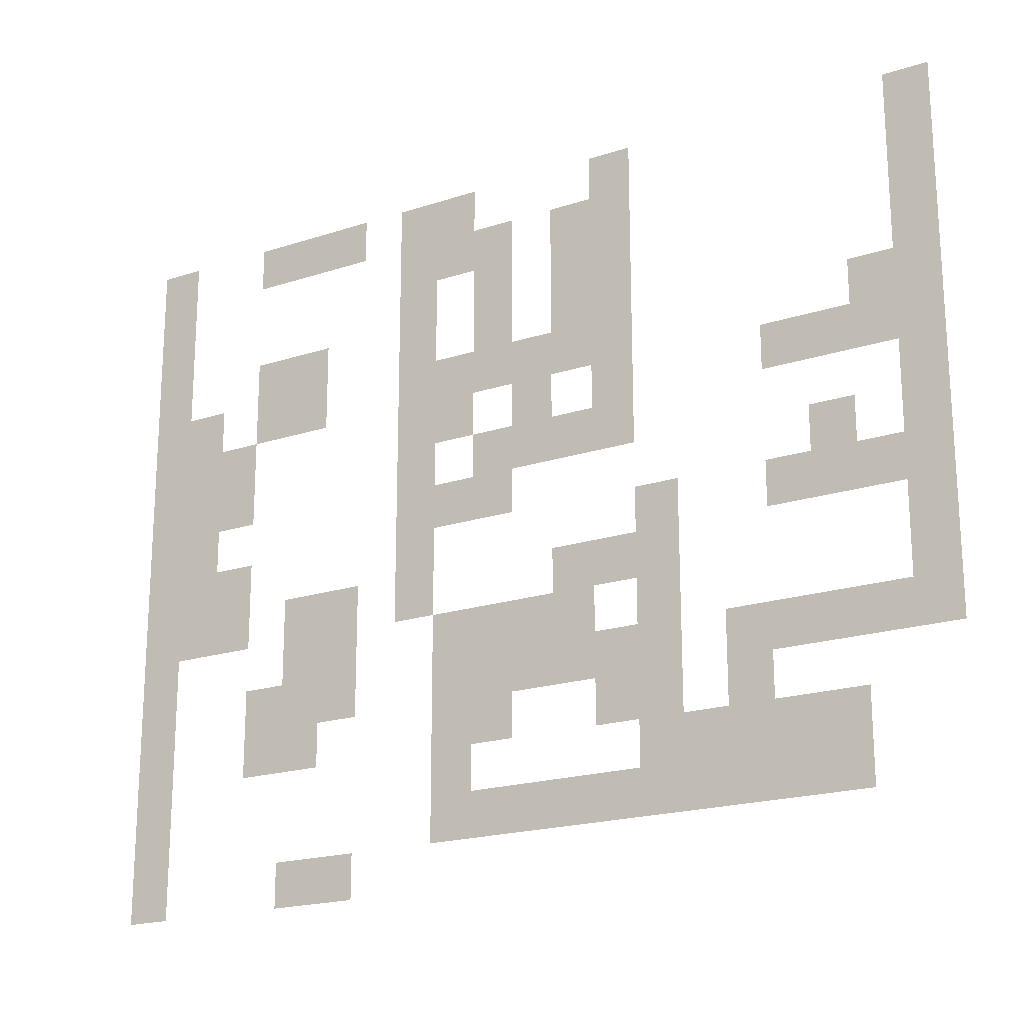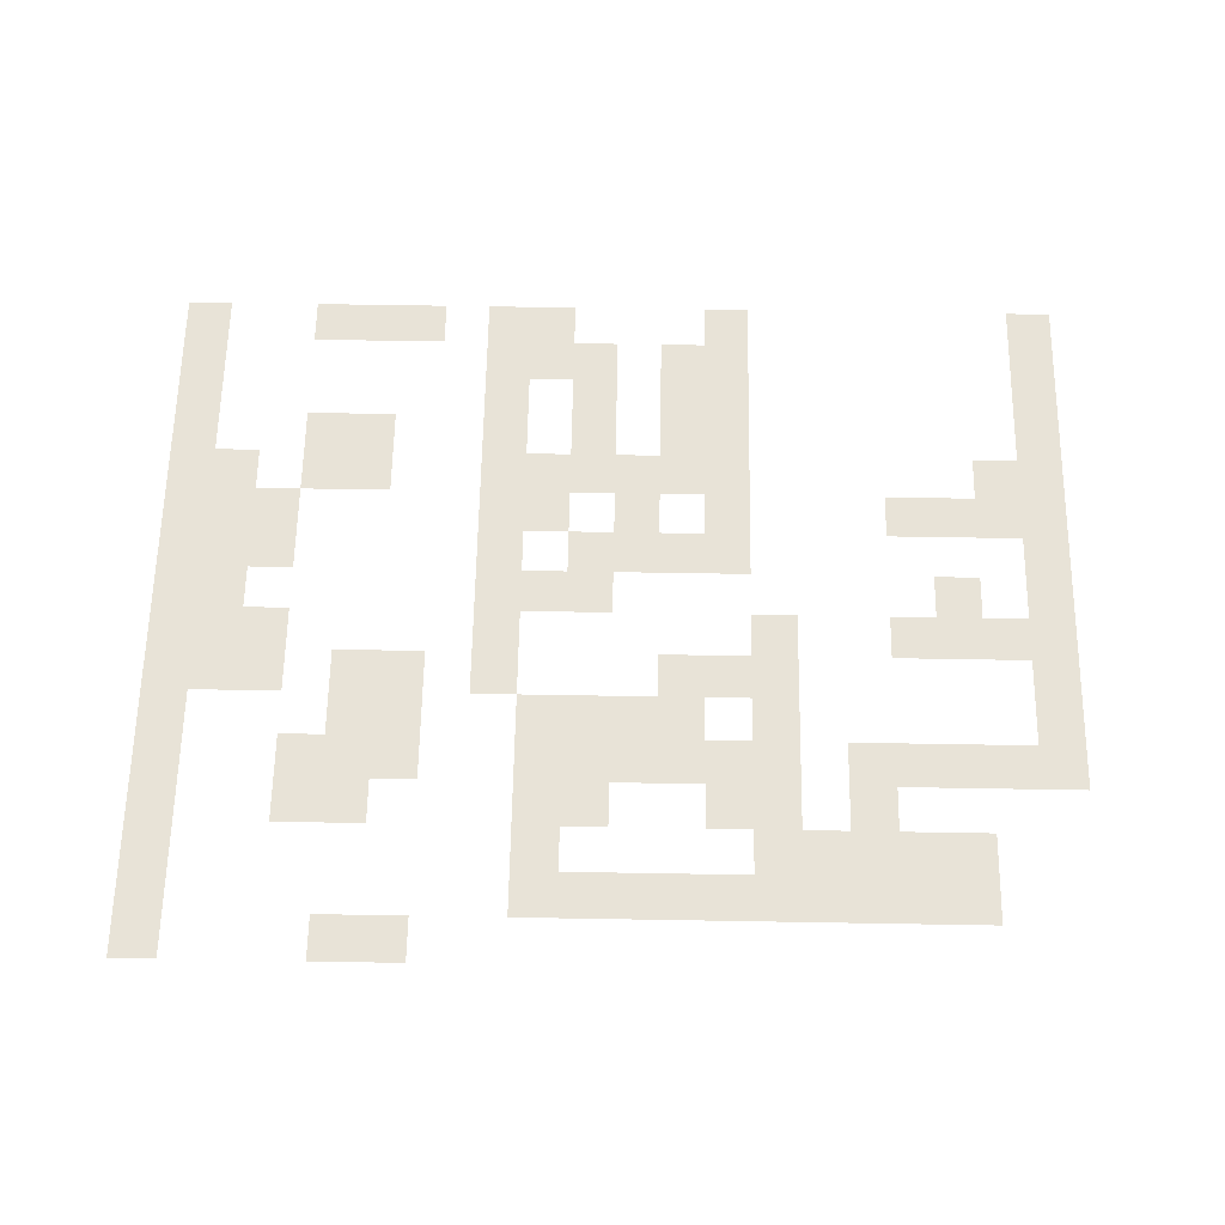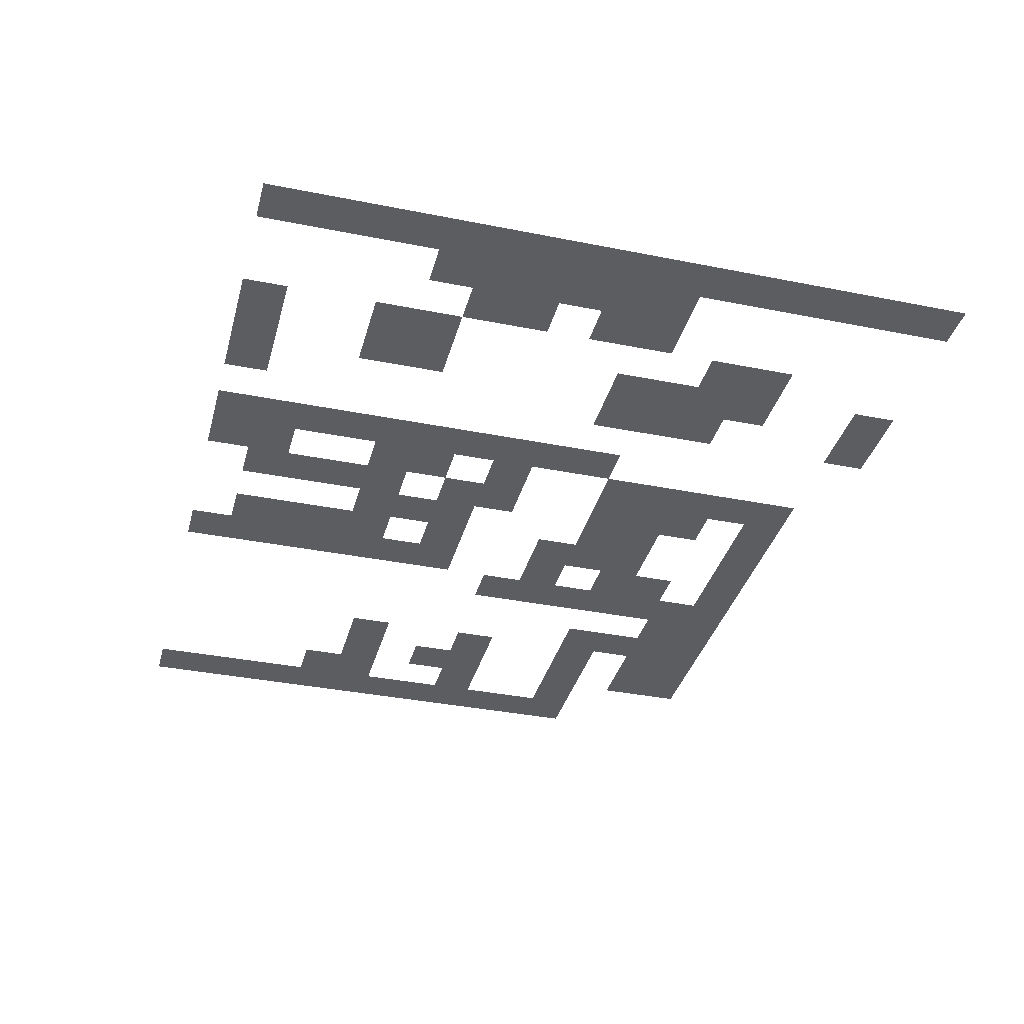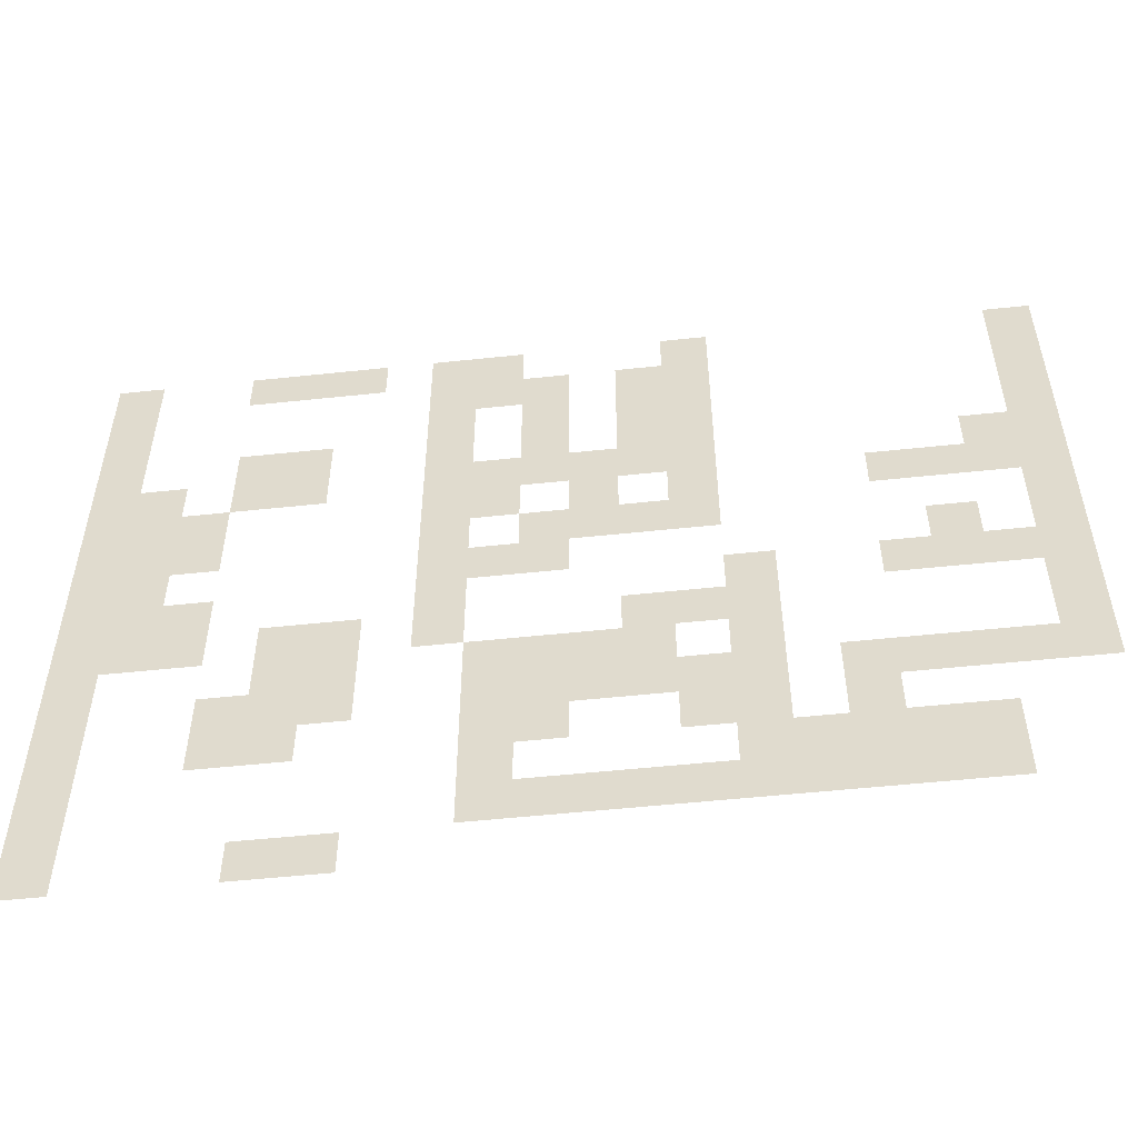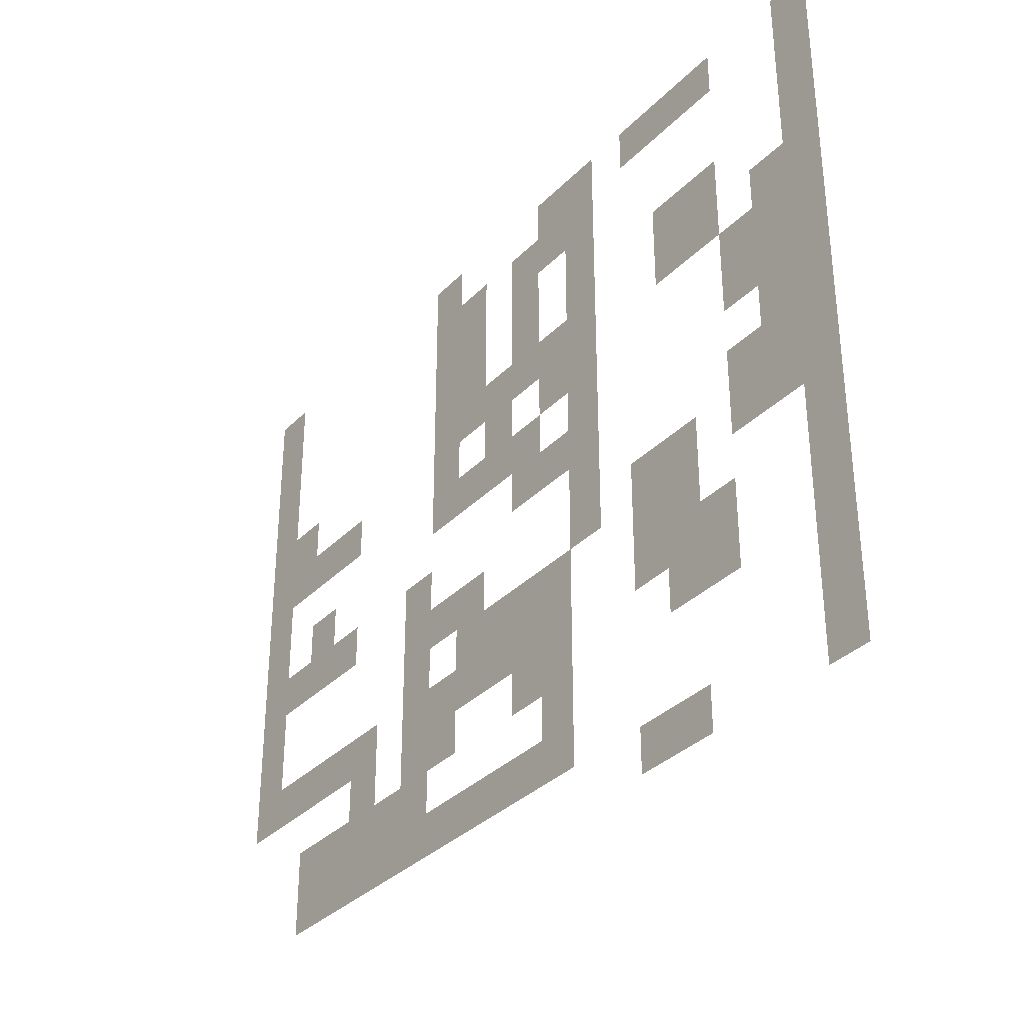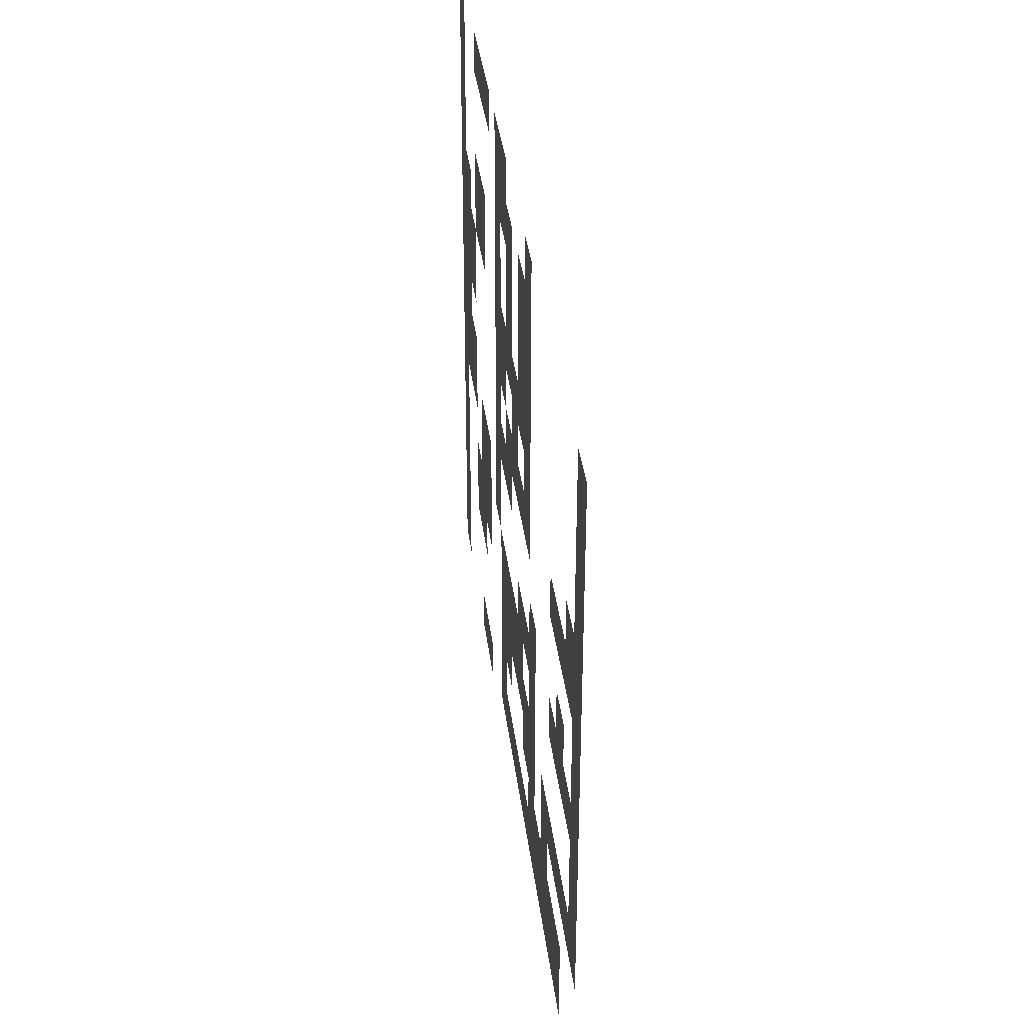
<metadata>
{"format":"obj","ext":"obj","renderer":"f3d","projection":"perspective","resolution":1024,"background":"white","views":[{"elev":-19.9,"azim":31.1,"up":"+Y"},{"elev":62.2,"azim":1.0,"up":"+Z"},{"elev":-36.0,"azim":-104.7,"up":"+Z"},{"elev":-53.2,"azim":6.5,"up":"+Y"},{"elev":-34.0,"azim":-126.8,"up":"+Y"},{"elev":36.8,"azim":83.1,"up":"+Y"}]}
</metadata>
<code>
v 0 -1 0
v -1 -1 0
v -1 0 0
v 0 0 0
v -7 -1 0
v -8 -1 0
v -8 0 0
v -7 0 0
v -11 -1 0
v -12 -1 0
v -12 0 0
v -11 0 0
v -12 -1 0
v -13 -1 0
v -13 0 0
v -12 0 0
v -14 -1 0
v -15 -1 0
v -15 0 0
v -14 0 0
v -15 -1 0
v -16 -1 0
v -16 0 0
v -15 0 0
v -16 -1 0
v -17 -1 0
v -17 0 0
v -16 0 0
v -19 -1 0
v -20 -1 0
v -20 0 0
v -19 0 0
v 0 -2 0
v -1 -2 0
v -1 -1 0
v 0 -1 0
v -7 -2 0
v -8 -2 0
v -8 -1 0
v -7 -1 0
v -8 -2 0
v -9 -2 0
v -9 -1 0
v -8 -1 0
v -10 -2 0
v -11 -2 0
v -11 -1 0
v -10 -1 0
v -11 -2 0
v -12 -2 0
v -12 -1 0
v -11 -1 0
v -12 -2 0
v -13 -2 0
v -13 -1 0
v -12 -1 0
v -19 -2 0
v -20 -2 0
v -20 -1 0
v -19 -1 0
v 0 -3 0
v -1 -3 0
v -1 -2 0
v 0 -2 0
v -7 -3 0
v -8 -3 0
v -8 -2 0
v -7 -2 0
v -8 -3 0
v -9 -3 0
v -9 -2 0
v -8 -2 0
v -10 -3 0
v -11 -3 0
v -11 -2 0
v -10 -2 0
v -12 -3 0
v -13 -3 0
v -13 -2 0
v -12 -2 0
v -19 -3 0
v -20 -3 0
v -20 -2 0
v -19 -2 0
v 0 -4 0
v -1 -4 0
v -1 -3 0
v 0 -3 0
v -7 -4 0
v -8 -4 0
v -8 -3 0
v -7 -3 0
v -8 -4 0
v -9 -4 0
v -9 -3 0
v -8 -3 0
v -10 -4 0
v -11 -4 0
v -11 -3 0
v -10 -3 0
v -12 -4 0
v -13 -4 0
v -13 -3 0
v -12 -3 0
v -15 -4 0
v -16 -4 0
v -16 -3 0
v -15 -3 0
v -16 -4 0
v -17 -4 0
v -17 -3 0
v -16 -3 0
v -19 -4 0
v -20 -4 0
v -20 -3 0
v -19 -3 0
v 0 -5 0
v -1 -5 0
v -1 -4 0
v 0 -4 0
v -1 -5 0
v -2 -5 0
v -2 -4 0
v -1 -4 0
v -7 -5 0
v -8 -5 0
v -8 -4 0
v -7 -4 0
v -8 -5 0
v -9 -5 0
v -9 -4 0
v -8 -4 0
v -9 -5 0
v -10 -5 0
v -10 -4 0
v -9 -4 0
v -10 -5 0
v -11 -5 0
v -11 -4 0
v -10 -4 0
v -11 -5 0
v -12 -5 0
v -12 -4 0
v -11 -4 0
v -12 -5 0
v -13 -5 0
v -13 -4 0
v -12 -4 0
v -15 -5 0
v -16 -5 0
v -16 -4 0
v -15 -4 0
v -16 -5 0
v -17 -5 0
v -17 -4 0
v -16 -4 0
v -18 -5 0
v -19 -5 0
v -19 -4 0
v -18 -4 0
v -19 -5 0
v -20 -5 0
v -20 -4 0
v -19 -4 0
v 0 -6 0
v -1 -6 0
v -1 -5 0
v 0 -5 0
v -1 -6 0
v -2 -6 0
v -2 -5 0
v -1 -5 0
v -2 -6 0
v -3 -6 0
v -3 -5 0
v -2 -5 0
v -3 -6 0
v -4 -6 0
v -4 -5 0
v -3 -5 0
v -7 -6 0
v -8 -6 0
v -8 -5 0
v -7 -5 0
v -9 -6 0
v -10 -6 0
v -10 -5 0
v -9 -5 0
v -11 -6 0
v -12 -6 0
v -12 -5 0
v -11 -5 0
v -12 -6 0
v -13 -6 0
v -13 -5 0
v -12 -5 0
v -17 -6 0
v -18 -6 0
v -18 -5 0
v -17 -5 0
v -18 -6 0
v -19 -6 0
v -19 -5 0
v -18 -5 0
v -19 -6 0
v -20 -6 0
v -20 -5 0
v -19 -5 0
v 0 -7 0
v -1 -7 0
v -1 -6 0
v 0 -6 0
v -7 -7 0
v -8 -7 0
v -8 -6 0
v -7 -6 0
v -8 -7 0
v -9 -7 0
v -9 -6 0
v -8 -6 0
v -9 -7 0
v -10 -7 0
v -10 -6 0
v -9 -6 0
v -10 -7 0
v -11 -7 0
v -11 -6 0
v -10 -6 0
v -12 -7 0
v -13 -7 0
v -13 -6 0
v -12 -6 0
v -17 -7 0
v -18 -7 0
v -18 -6 0
v -17 -6 0
v -18 -7 0
v -19 -7 0
v -19 -6 0
v -18 -6 0
v -19 -7 0
v -20 -7 0
v -20 -6 0
v -19 -6 0
v 0 -8 0
v -1 -8 0
v -1 -7 0
v 0 -7 0
v -2 -8 0
v -3 -8 0
v -3 -7 0
v -2 -7 0
v -10 -8 0
v -11 -8 0
v -11 -7 0
v -10 -7 0
v -11 -8 0
v -12 -8 0
v -12 -7 0
v -11 -7 0
v -12 -8 0
v -13 -8 0
v -13 -7 0
v -12 -7 0
v -18 -8 0
v -19 -8 0
v -19 -7 0
v -18 -7 0
v -19 -8 0
v -20 -8 0
v -20 -7 0
v -19 -7 0
v 0 -9 0
v -1 -9 0
v -1 -8 0
v 0 -8 0
v -1 -9 0
v -2 -9 0
v -2 -8 0
v -1 -8 0
v -2 -9 0
v -3 -9 0
v -3 -8 0
v -2 -8 0
v -3 -9 0
v -4 -9 0
v -4 -8 0
v -3 -8 0
v -6 -9 0
v -7 -9 0
v -7 -8 0
v -6 -8 0
v -12 -9 0
v -13 -9 0
v -13 -8 0
v -12 -8 0
v -17 -9 0
v -18 -9 0
v -18 -8 0
v -17 -8 0
v -18 -9 0
v -19 -9 0
v -19 -8 0
v -18 -8 0
v -19 -9 0
v -20 -9 0
v -20 -8 0
v -19 -8 0
v 0 -10 0
v -1 -10 0
v -1 -9 0
v 0 -9 0
v -6 -10 0
v -7 -10 0
v -7 -9 0
v -6 -9 0
v -7 -10 0
v -8 -10 0
v -8 -9 0
v -7 -9 0
v -8 -10 0
v -9 -10 0
v -9 -9 0
v -8 -9 0
v -12 -10 0
v -13 -10 0
v -13 -9 0
v -12 -9 0
v -14 -10 0
v -15 -10 0
v -15 -9 0
v -14 -9 0
v -15 -10 0
v -16 -10 0
v -16 -9 0
v -15 -9 0
v -17 -10 0
v -18 -10 0
v -18 -9 0
v -17 -9 0
v -18 -10 0
v -19 -10 0
v -19 -9 0
v -18 -9 0
v -19 -10 0
v -20 -10 0
v -20 -9 0
v -19 -9 0
v 0 -11 0
v -1 -11 0
v -1 -10 0
v 0 -10 0
v -6 -11 0
v -7 -11 0
v -7 -10 0
v -6 -10 0
v -8 -11 0
v -9 -11 0
v -9 -10 0
v -8 -10 0
v -9 -11 0
v -10 -11 0
v -10 -10 0
v -9 -10 0
v -10 -11 0
v -11 -11 0
v -11 -10 0
v -10 -10 0
v -11 -11 0
v -12 -11 0
v -12 -10 0
v -11 -10 0
v -14 -11 0
v -15 -11 0
v -15 -10 0
v -14 -10 0
v -15 -11 0
v -16 -11 0
v -16 -10 0
v -15 -10 0
v -19 -11 0
v -20 -11 0
v -20 -10 0
v -19 -10 0
v 0 -12 0
v -1 -12 0
v -1 -11 0
v 0 -11 0
v -1 -12 0
v -2 -12 0
v -2 -11 0
v -1 -11 0
v -2 -12 0
v -3 -12 0
v -3 -11 0
v -2 -11 0
v -3 -12 0
v -4 -12 0
v -4 -11 0
v -3 -11 0
v -4 -12 0
v -5 -12 0
v -5 -11 0
v -4 -11 0
v -6 -12 0
v -7 -12 0
v -7 -11 0
v -6 -11 0
v -7 -12 0
v -8 -12 0
v -8 -11 0
v -7 -11 0
v -8 -12 0
v -9 -12 0
v -9 -11 0
v -8 -11 0
v -9 -12 0
v -10 -12 0
v -10 -11 0
v -9 -11 0
v -10 -12 0
v -11 -12 0
v -11 -11 0
v -10 -11 0
v -11 -12 0
v -12 -12 0
v -12 -11 0
v -11 -11 0
v -14 -12 0
v -15 -12 0
v -15 -11 0
v -14 -11 0
v -15 -12 0
v -16 -12 0
v -16 -11 0
v -15 -11 0
v -16 -12 0
v -17 -12 0
v -17 -11 0
v -16 -11 0
v -19 -12 0
v -20 -12 0
v -20 -11 0
v -19 -11 0
v -4 -13 0
v -5 -13 0
v -5 -12 0
v -4 -12 0
v -6 -13 0
v -7 -13 0
v -7 -12 0
v -6 -12 0
v -7 -13 0
v -8 -13 0
v -8 -12 0
v -7 -12 0
v -10 -13 0
v -11 -13 0
v -11 -12 0
v -10 -12 0
v -11 -13 0
v -12 -13 0
v -12 -12 0
v -11 -12 0
v -15 -13 0
v -16 -13 0
v -16 -12 0
v -15 -12 0
v -16 -13 0
v -17 -13 0
v -17 -12 0
v -16 -12 0
v -19 -13 0
v -20 -13 0
v -20 -12 0
v -19 -12 0
v -2 -14 0
v -3 -14 0
v -3 -13 0
v -2 -13 0
v -3 -14 0
v -4 -14 0
v -4 -13 0
v -3 -13 0
v -4 -14 0
v -5 -14 0
v -5 -13 0
v -4 -13 0
v -5 -14 0
v -6 -14 0
v -6 -13 0
v -5 -13 0
v -6 -14 0
v -7 -14 0
v -7 -13 0
v -6 -13 0
v -11 -14 0
v -12 -14 0
v -12 -13 0
v -11 -13 0
v -19 -14 0
v -20 -14 0
v -20 -13 0
v -19 -13 0
v -2 -15 0
v -3 -15 0
v -3 -14 0
v -2 -14 0
v -3 -15 0
v -4 -15 0
v -4 -14 0
v -3 -14 0
v -4 -15 0
v -5 -15 0
v -5 -14 0
v -4 -14 0
v -5 -15 0
v -6 -15 0
v -6 -14 0
v -5 -14 0
v -6 -15 0
v -7 -15 0
v -7 -14 0
v -6 -14 0
v -7 -15 0
v -8 -15 0
v -8 -14 0
v -7 -14 0
v -8 -15 0
v -9 -15 0
v -9 -14 0
v -8 -14 0
v -9 -15 0
v -10 -15 0
v -10 -14 0
v -9 -14 0
v -10 -15 0
v -11 -15 0
v -11 -14 0
v -10 -14 0
v -11 -15 0
v -12 -15 0
v -12 -14 0
v -11 -14 0
v -19 -15 0
v -20 -15 0
v -20 -14 0
v -19 -14 0
v -14 -16 0
v -15 -16 0
v -15 -15 0
v -14 -15 0
v -15 -16 0
v -16 -16 0
v -16 -15 0
v -15 -15 0
v -19 -16 0
v -20 -16 0
v -20 -15 0
v -19 -15 0
g test_map_mesh_0004
f 1 2 3 4
f 5 6 7 8
f 9 10 11 12
f 13 14 15 16
f 17 18 19 20
f 21 22 23 24
f 25 26 27 28
f 29 30 31 32
f 33 34 35 36
f 37 38 39 40
f 41 42 43 44
f 45 46 47 48
f 49 50 51 52
f 53 54 55 56
f 57 58 59 60
f 61 62 63 64
f 65 66 67 68
f 69 70 71 72
f 73 74 75 76
f 77 78 79 80
f 81 82 83 84
f 85 86 87 88
f 89 90 91 92
f 93 94 95 96
f 97 98 99 100
f 101 102 103 104
f 105 106 107 108
f 109 110 111 112
f 113 114 115 116
f 117 118 119 120
f 121 122 123 124
f 125 126 127 128
f 129 130 131 132
f 133 134 135 136
f 137 138 139 140
f 141 142 143 144
f 145 146 147 148
f 149 150 151 152
f 153 154 155 156
f 157 158 159 160
f 161 162 163 164
f 165 166 167 168
f 169 170 171 172
f 173 174 175 176
f 177 178 179 180
f 181 182 183 184
f 185 186 187 188
f 189 190 191 192
f 193 194 195 196
f 197 198 199 200
f 201 202 203 204
f 205 206 207 208
f 209 210 211 212
f 213 214 215 216
f 217 218 219 220
f 221 222 223 224
f 225 226 227 228
f 229 230 231 232
f 233 234 235 236
f 237 238 239 240
f 241 242 243 244
f 245 246 247 248
f 249 250 251 252
f 253 254 255 256
f 257 258 259 260
f 261 262 263 264
f 265 266 267 268
f 269 270 271 272
f 273 274 275 276
f 277 278 279 280
f 281 282 283 284
f 285 286 287 288
f 289 290 291 292
f 293 294 295 296
f 297 298 299 300
f 301 302 303 304
f 305 306 307 308
f 309 310 311 312
f 313 314 315 316
f 317 318 319 320
f 321 322 323 324
f 325 326 327 328
f 329 330 331 332
f 333 334 335 336
f 337 338 339 340
f 341 342 343 344
f 345 346 347 348
f 349 350 351 352
f 353 354 355 356
f 357 358 359 360
f 361 362 363 364
f 365 366 367 368
f 369 370 371 372
f 373 374 375 376
f 377 378 379 380
f 381 382 383 384
f 385 386 387 388
f 389 390 391 392
f 393 394 395 396
f 397 398 399 400
f 401 402 403 404
f 405 406 407 408
f 409 410 411 412
f 413 414 415 416
f 417 418 419 420
f 421 422 423 424
f 425 426 427 428
f 429 430 431 432
f 433 434 435 436
f 437 438 439 440
f 441 442 443 444
f 445 446 447 448
f 449 450 451 452
f 453 454 455 456
f 457 458 459 460
f 461 462 463 464
f 465 466 467 468
f 469 470 471 472
f 473 474 475 476
f 477 478 479 480
f 481 482 483 484
f 485 486 487 488
f 489 490 491 492
f 493 494 495 496
f 497 498 499 500
f 501 502 503 504
f 505 506 507 508
f 509 510 511 512
f 513 514 515 516
f 517 518 519 520
f 521 522 523 524
f 525 526 527 528
f 529 530 531 532
f 533 534 535 536
f 537 538 539 540
f 541 542 543 544
f 545 546 547 548
f 549 550 551 552
f 553 554 555 556
f 557 558 559 560

</code>
